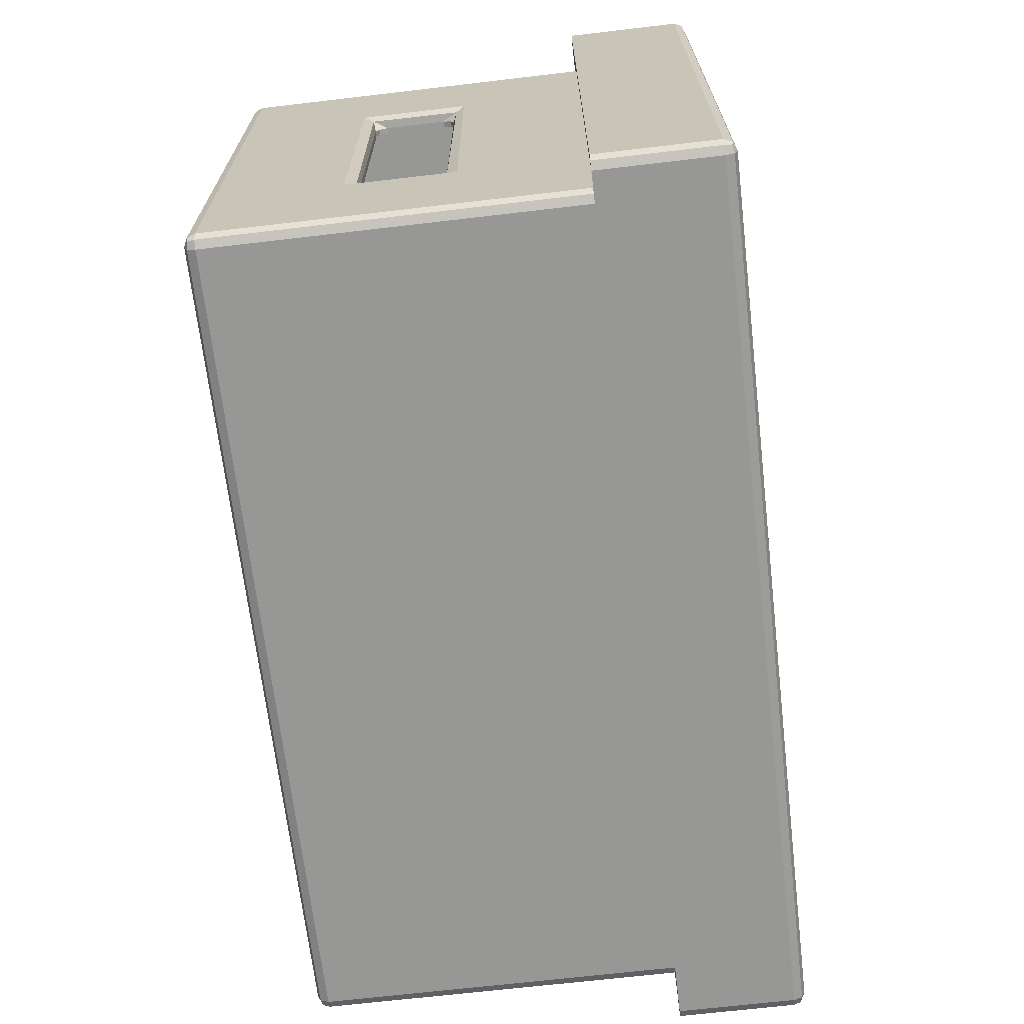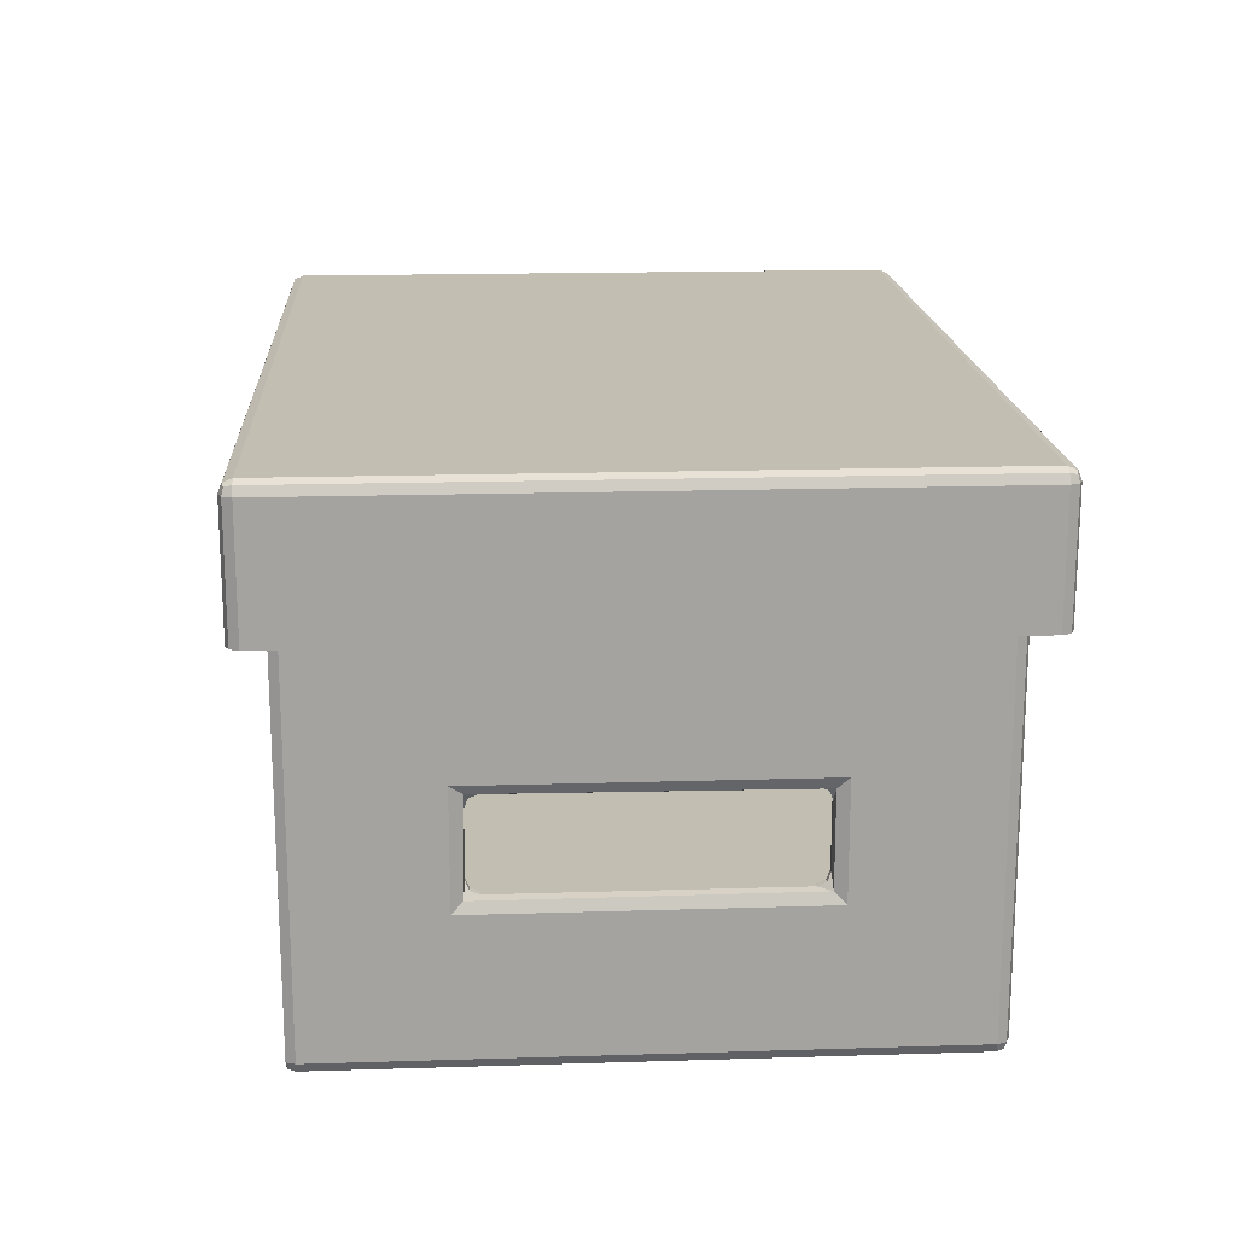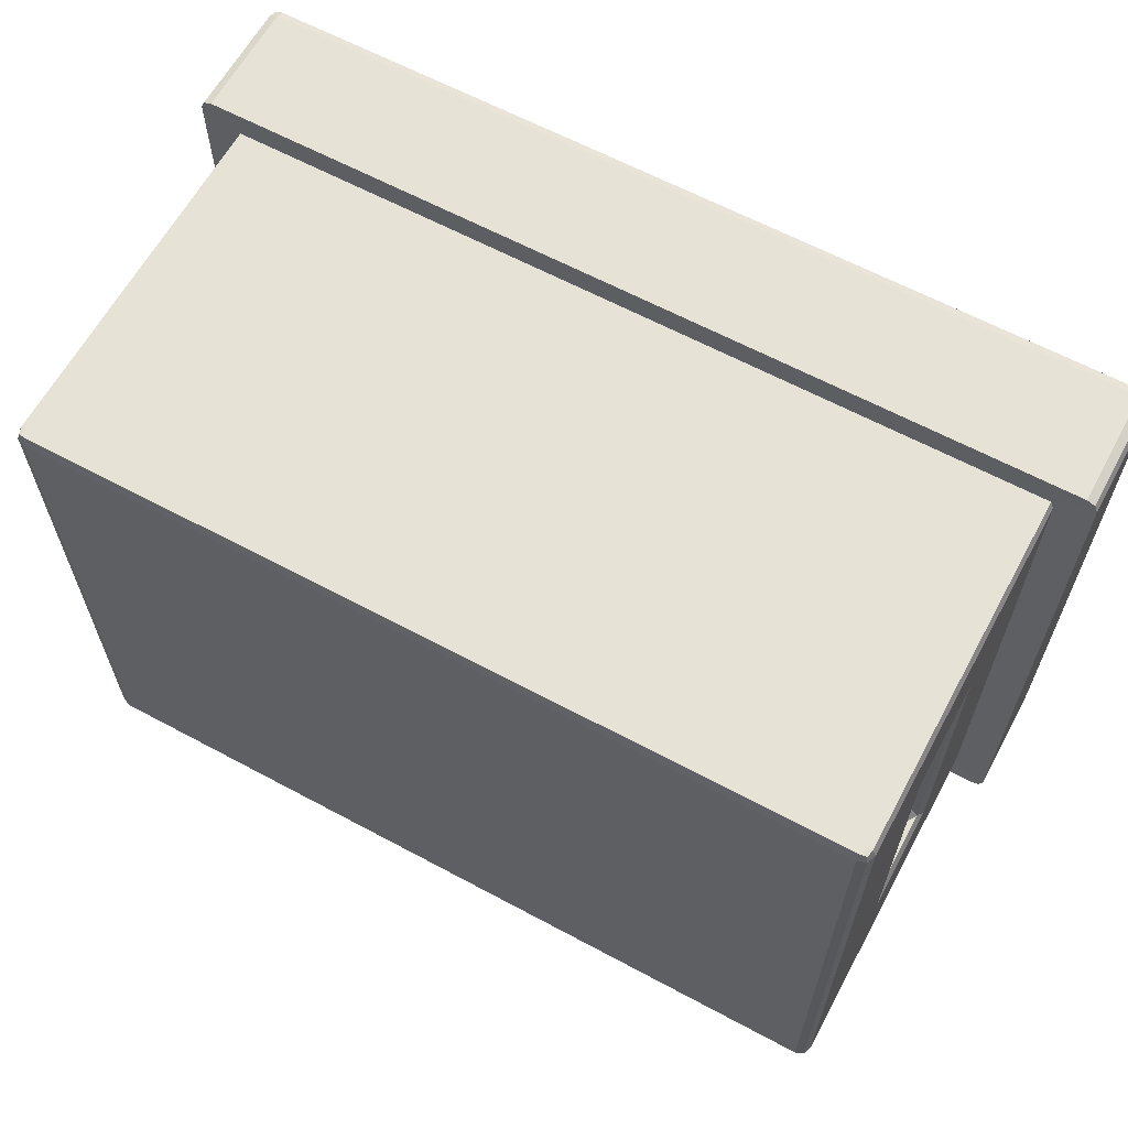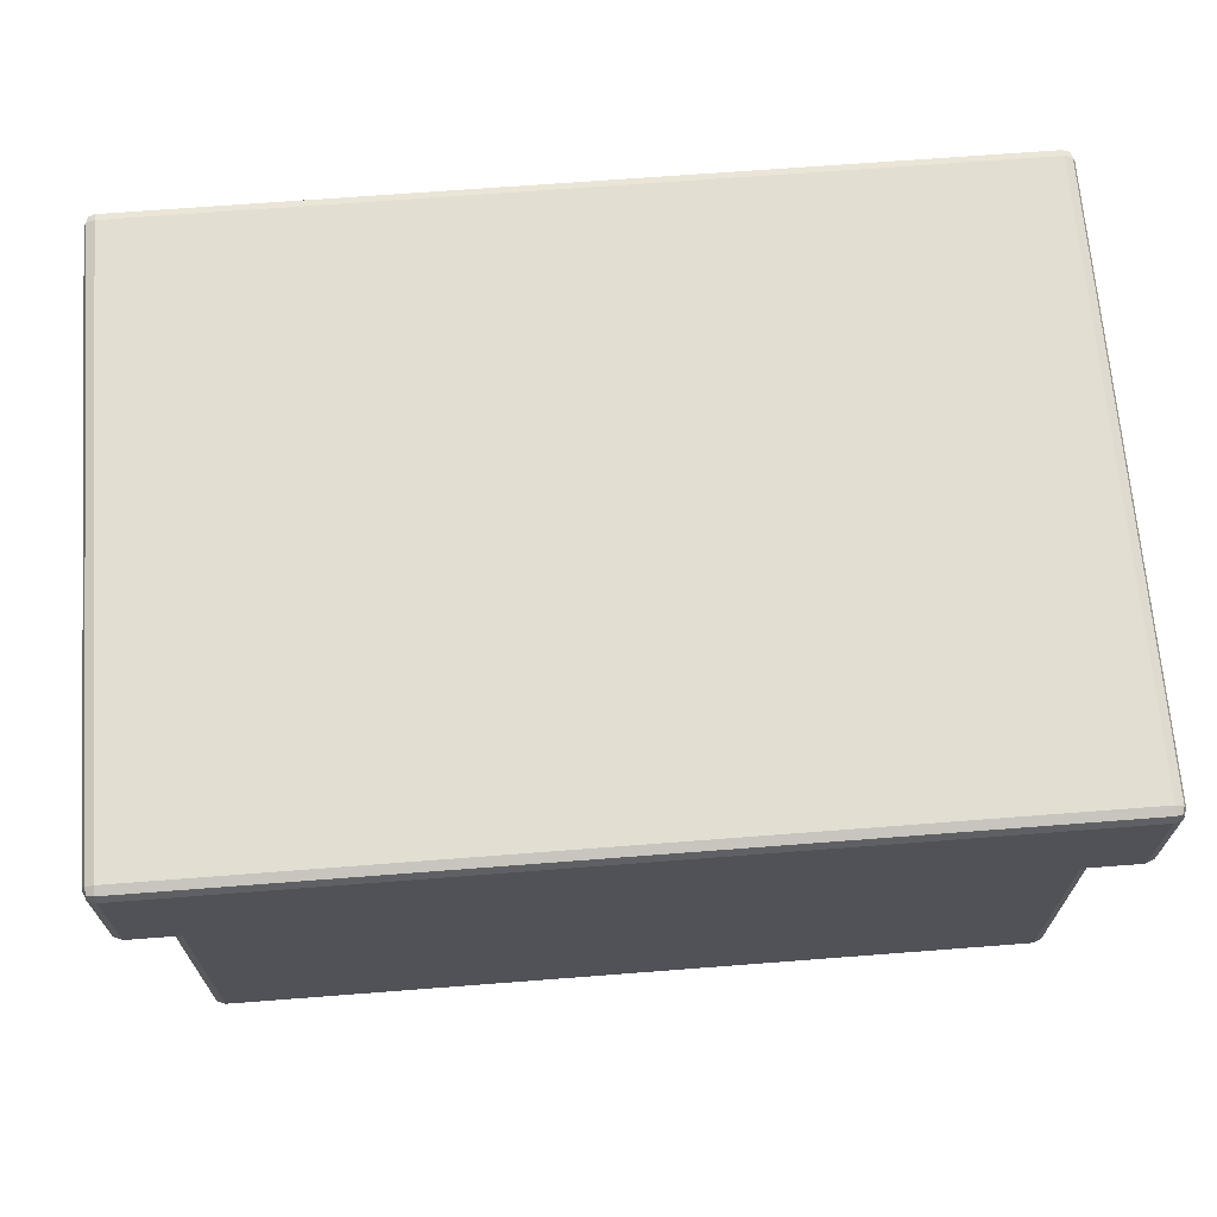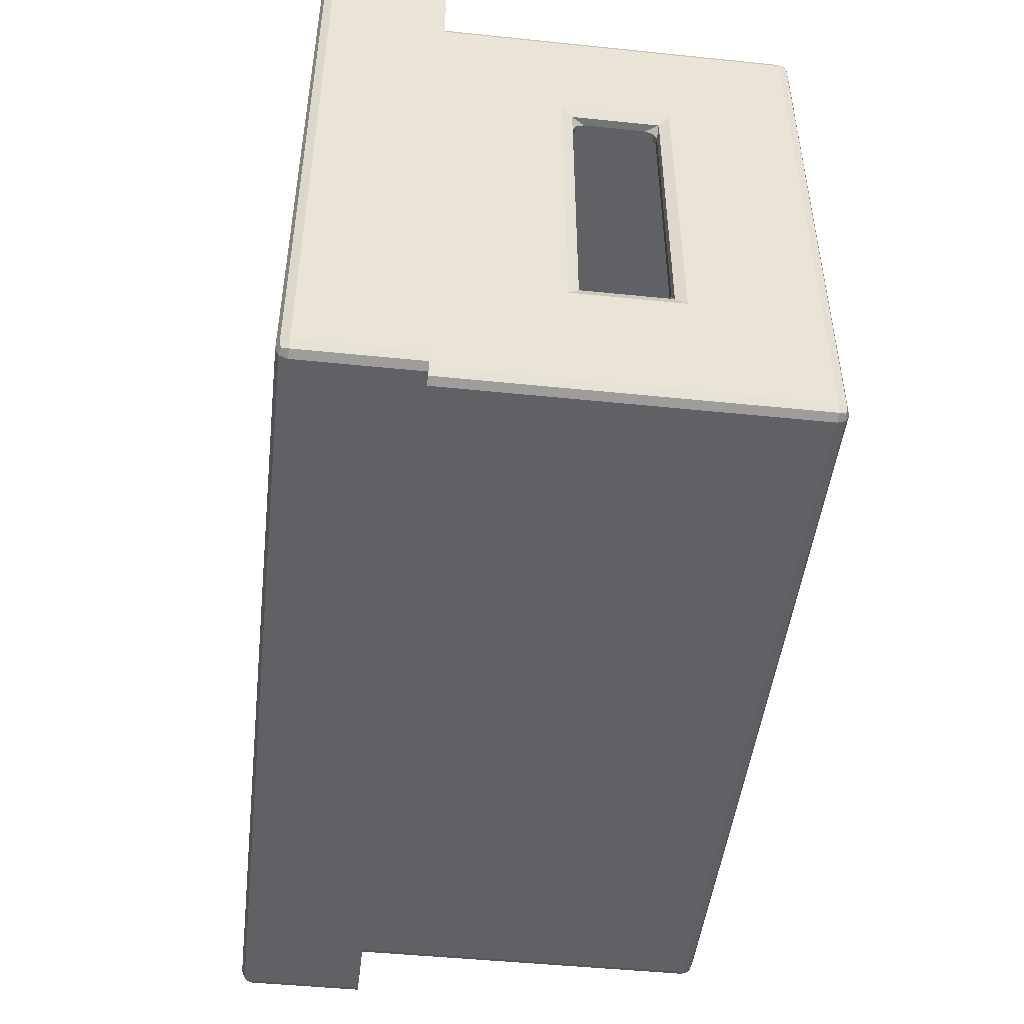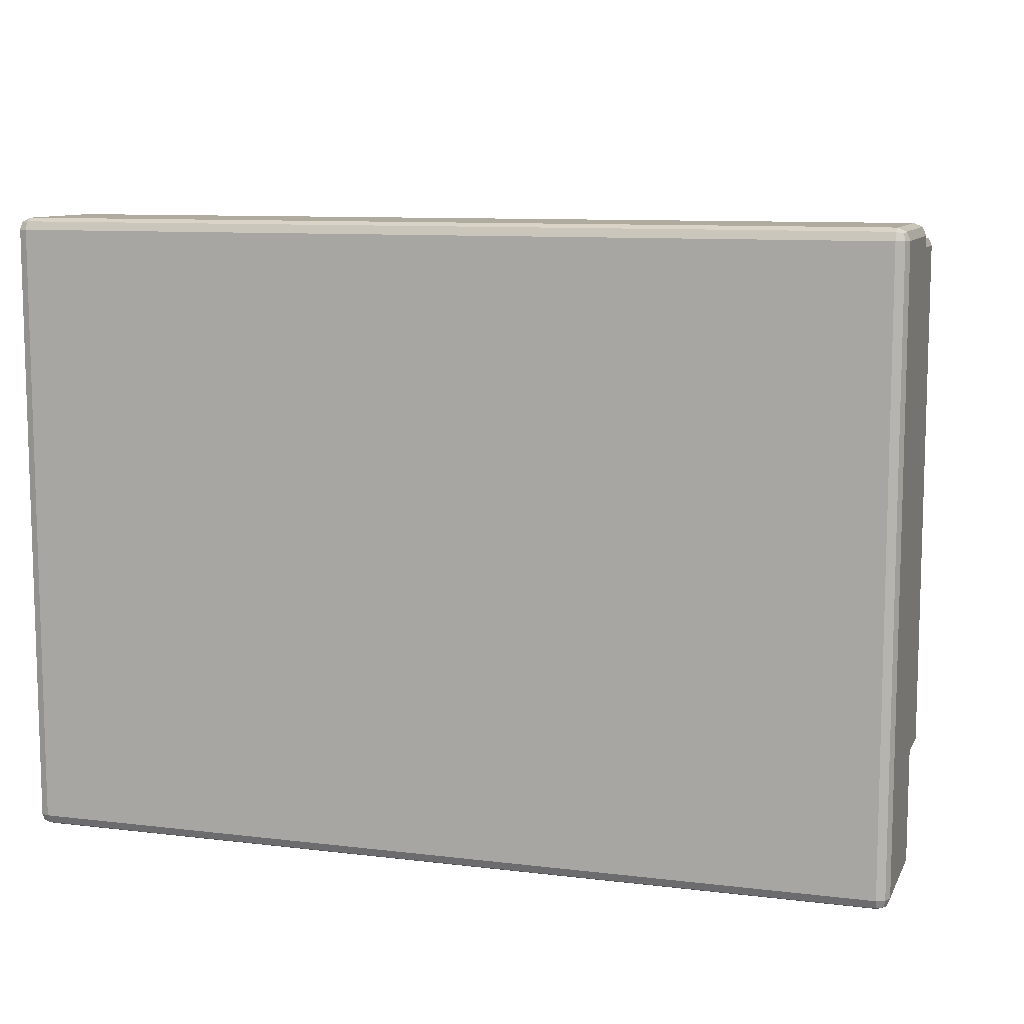
<metadata>
{"format":"obj","ext":"obj","renderer":"f3d","projection":"perspective","resolution":1024,"background":"white","views":[{"elev":-68.1,"azim":96.7,"up":"+Z"},{"elev":17.4,"azim":86.5,"up":"+Y"},{"elev":63.0,"azim":28.5,"up":"+Z"},{"elev":67.9,"azim":175.6,"up":"+Y"},{"elev":-47.8,"azim":-96.6,"up":"+Z"},{"elev":9.7,"azim":-162.5,"up":"+Z"}]}
</metadata>
<code>
g default
v -0.4298 0.1658 0.143
v -0.4424 0.1532 0.1682
v -0.4298 0.1783 0.1556
v -0.4382 0.1645 0.1568
v -0.4298 0.1694 0.1519
v -0.4298 0.2451 0.1556
v -0.4424 0.2702 0.1682
v -0.4298 0.2577 0.143
v -0.4382 0.2589 0.1568
v -0.4298 0.254 0.1519
v -0.4298 0.1658 -0.143
v -0.4298 0.1783 -0.1556
v -0.4424 0.1532 -0.1682
v -0.4298 0.1694 -0.1519
v -0.4382 0.1645 -0.1568
v -0.4298 0.2577 -0.143
v -0.4424 0.2702 -0.1682
v -0.4298 0.2451 -0.1556
v -0.4382 0.2589 -0.1568
v -0.4298 0.254 -0.1519
v 0.4281 0.1664 0.1424
v 0.4281 0.179 0.1549
v 0.4407 0.1538 0.1675
v 0.4281 0.1701 0.1513
v 0.437 0.1646 0.1568
v 0.4281 0.257 0.1424
v 0.4407 0.2696 0.1675
v 0.4281 0.2444 0.1549
v 0.437 0.2607 0.1549
v 0.4281 0.2533 0.1513
v 0.4281 0.179 -0.1549
v 0.4281 0.1664 -0.1424
v 0.4407 0.1538 -0.1675
v 0.4281 0.1701 -0.1513
v 0.4365 0.1652 -0.1562
v 0.4281 0.2444 -0.1549
v 0.4407 0.2696 -0.1675
v 0.4281 0.257 -0.1424
v 0.4365 0.2582 -0.1562
v 0.4281 0.2533 -0.1513
v -0.4806 0.4027 0.329
v -0.468 0.4027 0.3416
v -0.4769 0.4027 0.3379
v -0.4806 0.4027 -0.329
v -0.468 0.4027 -0.3416
v -0.4769 0.4027 -0.3379
v 0.4789 0.4027 0.329
v 0.4663 0.4027 0.3416
v 0.4752 0.4027 0.3379
v 0.4663 0.4027 -0.3416
v 0.4789 0.4027 -0.329
v 0.4752 0.4027 -0.3379
v -0.4806 0.5277 0.329
v -0.468 0.5277 0.3416
v -0.468 0.5403 0.329
v -0.4769 0.5277 0.3379
v -0.4753 0.535 0.3363
v -0.468 0.5366 0.3379
v -0.4769 0.5366 0.329
v -0.468 0.5403 -0.329
v -0.468 0.5277 -0.3416
v -0.4806 0.5277 -0.329
v -0.468 0.5366 -0.3379
v -0.4753 0.535 -0.3363
v -0.4769 0.5277 -0.3379
v -0.4769 0.5366 -0.329
v 0.4663 0.5277 -0.3416
v 0.4663 0.5403 -0.329
v 0.4789 0.5277 -0.329
v 0.4663 0.5366 -0.3379
v 0.4736 0.535 -0.3363
v 0.4752 0.5366 -0.329
v 0.4752 0.5277 -0.3379
v 0.4663 0.5403 0.329
v 0.4663 0.5277 0.3416
v 0.4789 0.5277 0.329
v 0.4663 0.5366 0.3379
v 0.4736 0.535 0.3363
v 0.4752 0.5277 0.3379
v 0.4752 0.5366 0.329
v 0.4407 0.4039 -0.3018
v 0.4281 0.4039 -0.3144
v 0.437 0.4039 -0.3107
v 0.4281 0.01952 -0.3144
v 0.4407 0.01952 -0.3018
v 0.4281 0.006944 -0.3018
v 0.437 0.01952 -0.3107
v 0.4354 0.01226 -0.3091
v 0.437 0.01063 -0.3018
v 0.4281 0.01063 -0.3107
v 0.4407 0.01952 0.3018
v 0.4281 0.006944 0.3018
v 0.437 0.01952 0.3107
v 0.4354 0.01226 0.3091
v 0.4281 0.01063 0.3107
v 0.437 0.01063 0.3018
v 0.4407 0.4039 0.3018
v 0.437 0.4039 0.3107
v -0.4424 0.01952 -0.3018
v -0.4298 0.01952 -0.3144
v -0.4298 0.006944 -0.3018
v -0.4387 0.01952 -0.3107
v -0.4371 0.01226 -0.3091
v -0.4298 0.01063 -0.3107
v -0.4387 0.01063 -0.3018
v -0.4298 0.006944 0.3018
v -0.4424 0.01952 0.3018
v -0.4298 0.01063 0.3107
v -0.4371 0.01226 0.3091
v -0.4387 0.01952 0.3107
v -0.4387 0.01063 0.3018
v -0.4424 0.4039 0.3018
v -0.4387 0.4039 0.3107
v -0.4298 0.4039 -0.3144
v -0.4424 0.4039 -0.3018
v -0.4387 0.4039 -0.3107
v -0.000852 0.5403 -0.329
v 0.4219 0.179 0.1549
v 0.4219 0.1664 0.1424
v 0.4219 0.1701 0.1513
v 0.4219 0.257 0.1424
v 0.4219 0.2444 0.1549
v 0.4219 0.2533 0.1513
v 0.4219 0.1664 -0.1424
v 0.4219 0.179 -0.1549
v 0.4219 0.1701 -0.1513
v 0.4219 0.2444 -0.1549
v 0.4219 0.257 -0.1424
v 0.4219 0.2533 -0.1513
v -0.4217 0.1658 0.143
v -0.4217 0.1783 0.1556
v -0.4217 0.1694 0.1519
v -0.4217 0.2451 0.1556
v -0.4217 0.2577 0.143
v -0.4217 0.254 0.1519
v -0.4217 0.1783 -0.1556
v -0.4217 0.1658 -0.143
v -0.4217 0.1694 -0.1519
v -0.4217 0.2577 -0.143
v -0.4217 0.2451 -0.1556
v -0.4217 0.254 -0.1519
v 0.4281 0.01952 0.3107
v 0.4289 0.4039 0.3107
v -0.4298 0.01952 0.3107
v -0.4274 0.4039 0.3107
g Box
f 86 92 106 101
f 54 42 48 75
f 67 50 45 61
f 44 41 53 62
f 28 22 118 122
f 31 36 127 125
f 33 23 91 85
f 3 6 133 131
f 8 16 139 134
f 18 12 136 140
f 21 32 124 119
f 82 84 100 114
f 47 51 69 76
f 38 26 121 128
f 23 27 97 91
f 27 37 81 97
f 37 33 85 81
f 13 17 115 99
f 7 2 107 112
f 17 7 112 115
f 2 13 99 107
f 5 1 4 3
f 10 6 9 8
f 15 11 14 12
f 20 16 19 18
f 25 21 24 22
f 30 26 29 28
f 35 31 34 32
f 40 36 39 38
f 53 56 57 59
f 54 58 57 56
f 55 59 57 58
f 60 63 64 66
f 61 65 64 63
f 62 66 64 65
f 67 70 71 73
f 68 72 71 70
f 69 73 71 72
f 74 77 78 80
f 75 79 78 77
f 76 80 78 79
f 84 87 88 90
f 85 89 88 87
f 86 90 88 89
f 91 93 94 96
f 92 96 94 95
f 99 102 103 105
f 100 104 103 102
f 101 105 103 104
f 106 108 109 111
f 107 111 109 110
f 101 106 111 105
f 105 111 107 99
f 110 113 112 107
f 114 100 102 116
f 116 102 99 115
f 86 101 104 90
f 104 100 84 90
f 81 85 87 83
f 83 87 84 82
f 92 86 89 96
f 96 89 85 91
f 98 93 91 97
f 106 92 95 108
f 55 60 66 59
f 59 66 62 53
f 117 68 70 63 60
f 70 67 61 63
f 68 74 80 72
f 72 80 76 69
f 74 55 58 77
f 58 54 75 77
f 47 76 79 49
f 49 79 75 48
f 53 41 43 56
f 56 43 42 54
f 44 62 65 46
f 46 65 61 45
f 69 51 52 73
f 73 52 50 67
f 36 31 35 39
f 39 35 33 37
f 23 33 35 25
f 25 35 32 21
f 37 27 29 39
f 39 29 26 38
f 27 23 25 29
f 29 25 22 28
f 13 2 4 15
f 15 4 1 11
f 2 7 9 4
f 4 9 6 3
f 7 17 19 9
f 9 19 16 8
f 17 13 15 19
f 19 15 12 18
f 121 26 30 123
f 123 30 28 122
f 21 119 120 24
f 24 120 118 22
f 31 125 126 34
f 34 126 124 32
f 127 36 40 129
f 129 40 38 128
f 139 16 20 141
f 141 20 18 140
f 11 137 138 14
f 14 138 136 12
f 130 1 5 132
f 132 5 3 131
f 8 134 135 10
f 10 135 133 6
f 11 1 130 137
f 113 110 144 145
f 108 144 110 109
f 94 93 142 95
f 143 142 93 98
f 95 142 144 108
f 145 144 142 143
f 41 44 115 112
f 44 46 116 115
f 46 45 114 116
f 45 50 82 114
f 50 52 83 82
f 52 51 81 83
f 51 47 97 81
f 47 49 98 97
f 49 48 143 98
f 48 42 145 143
f 113 43 41 112
f 145 42 43 113
f 117 60 55 74 68

</code>
